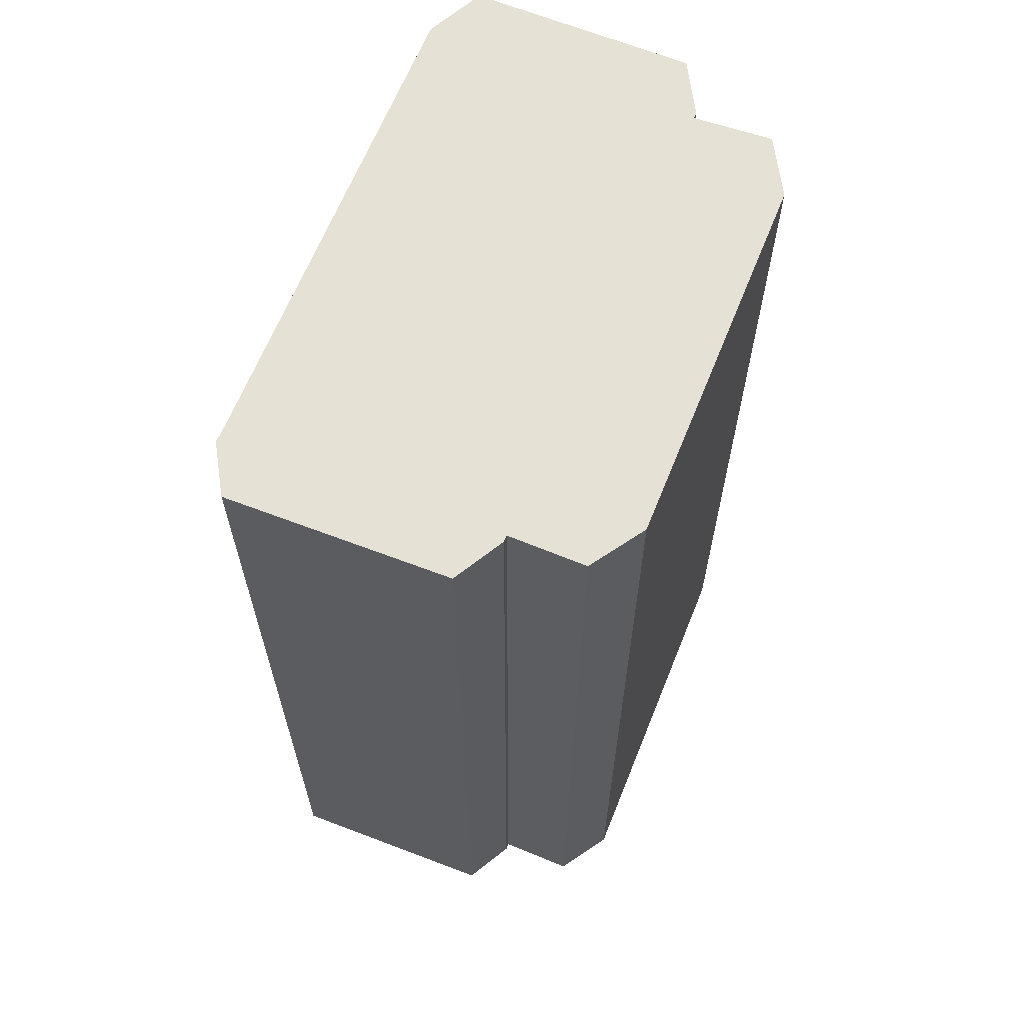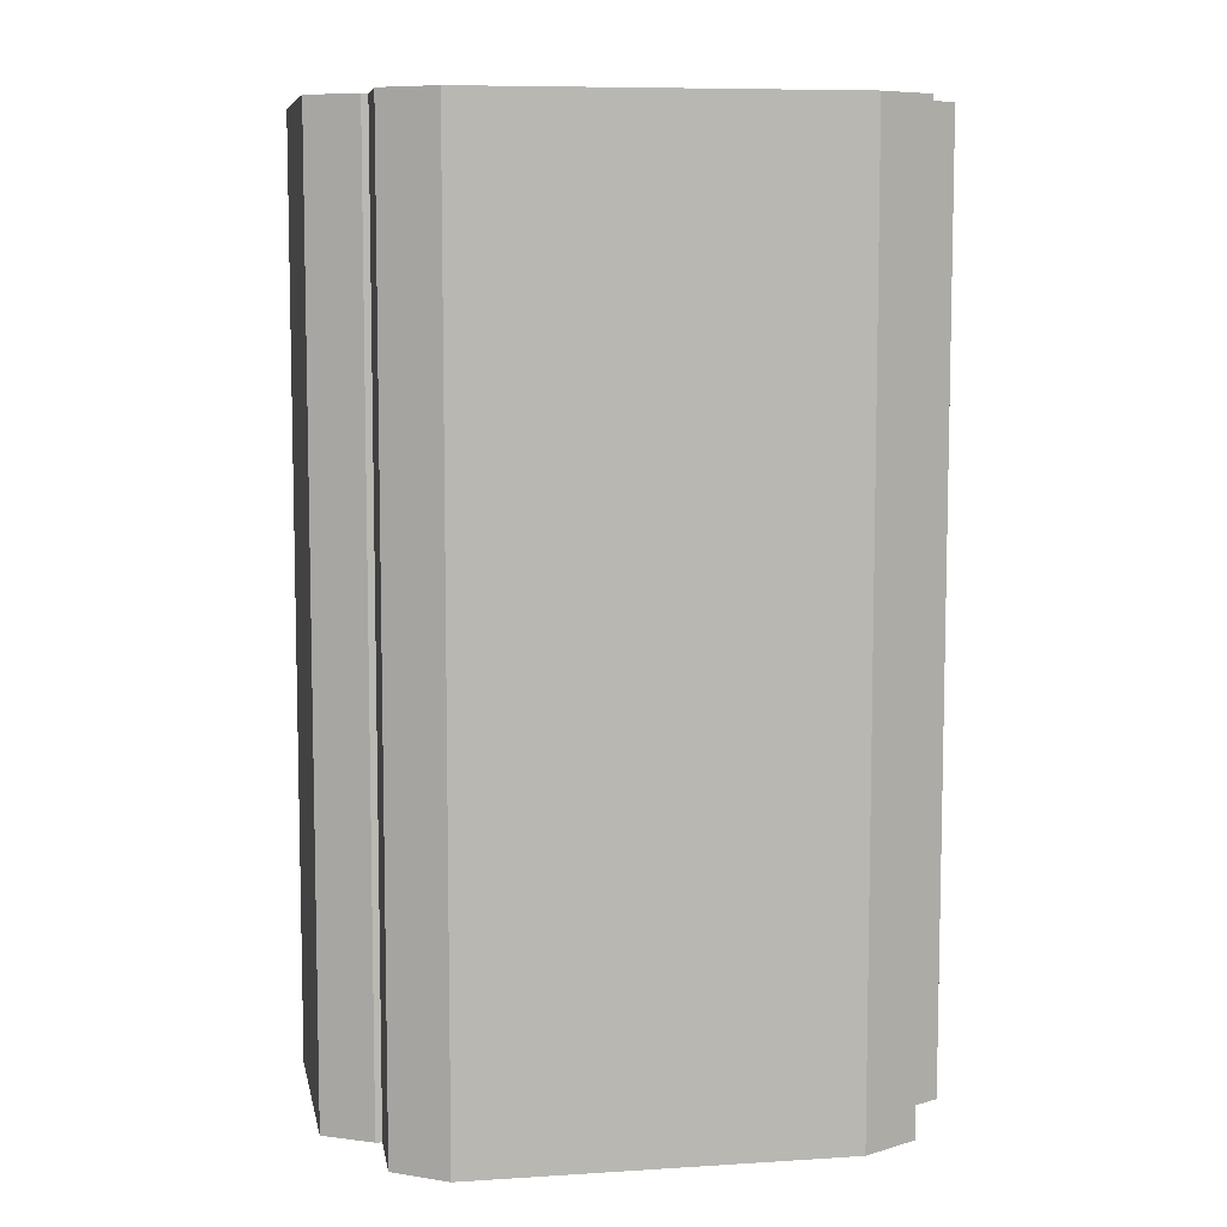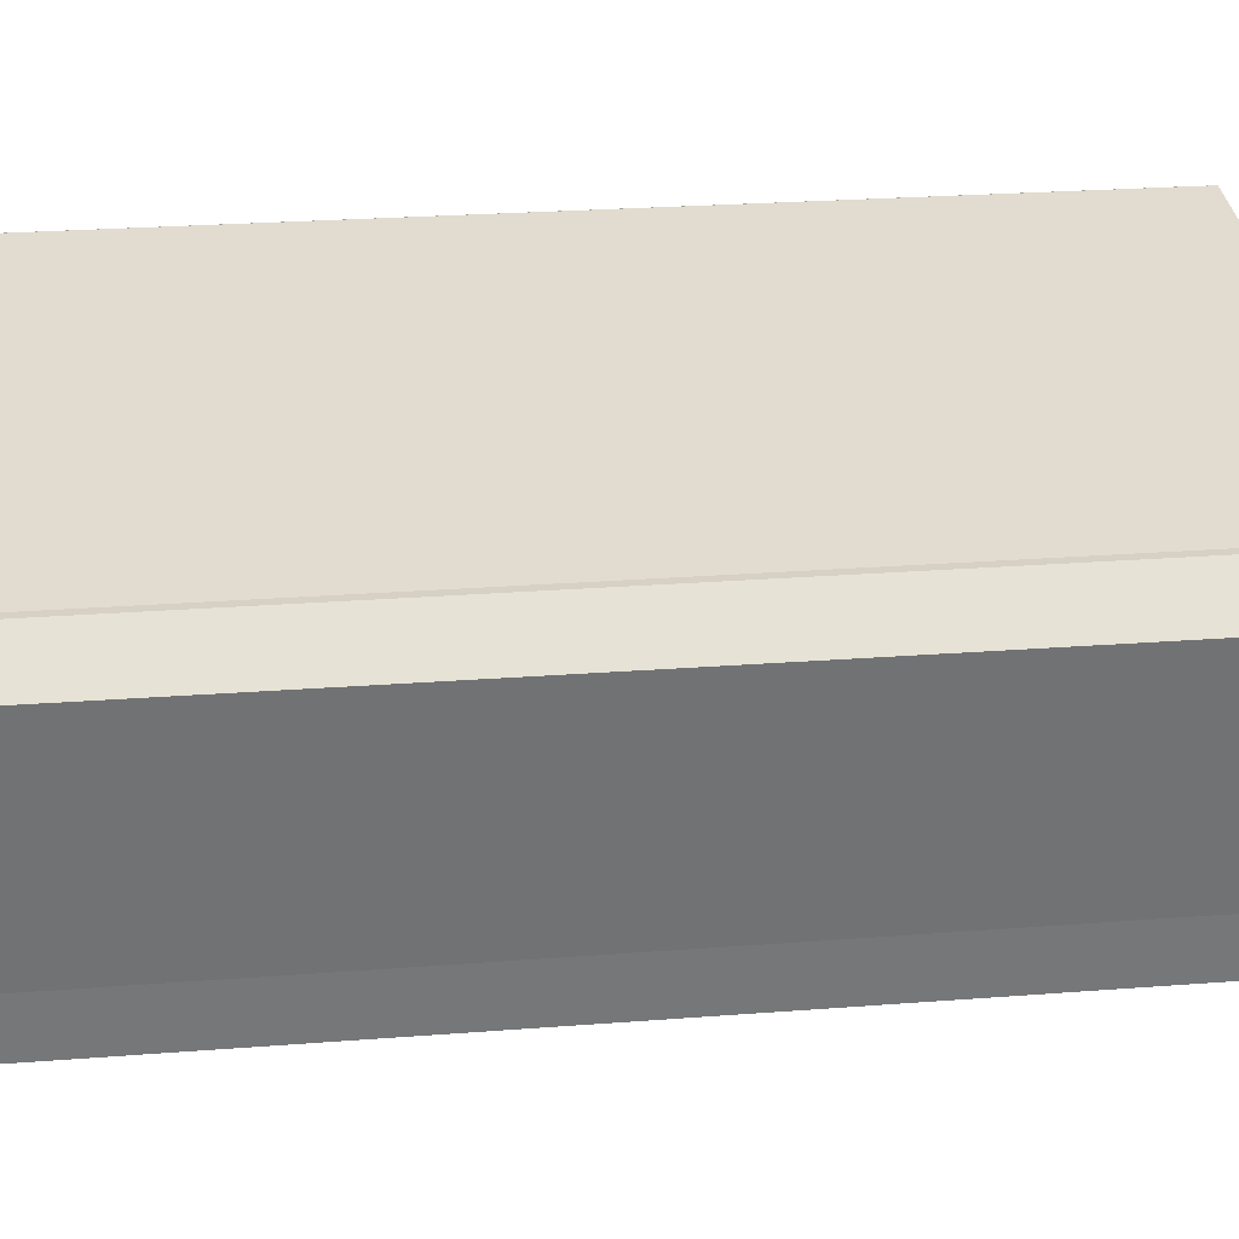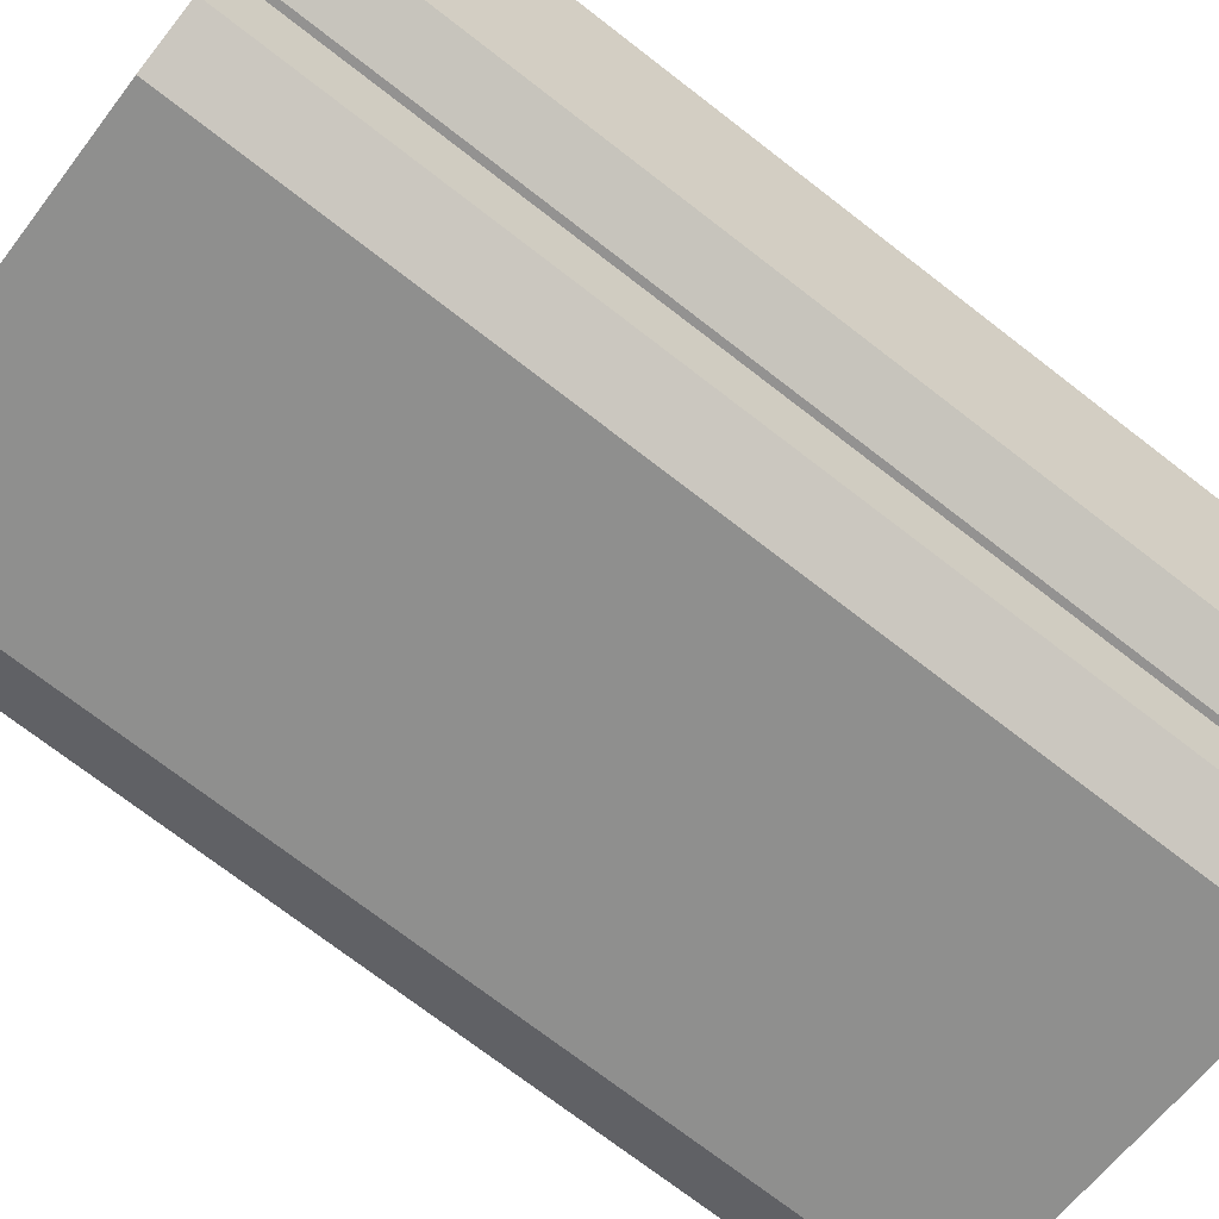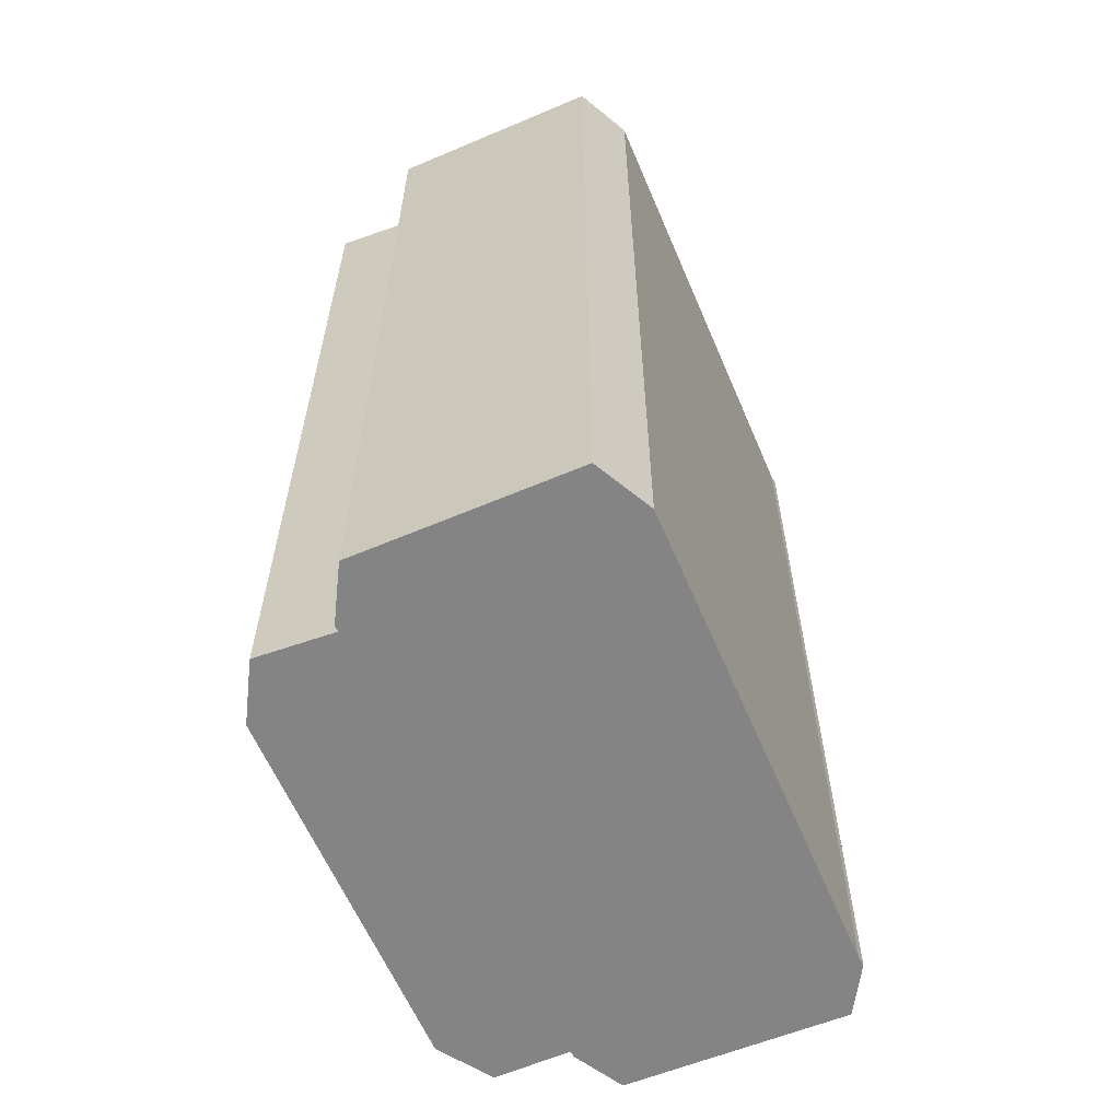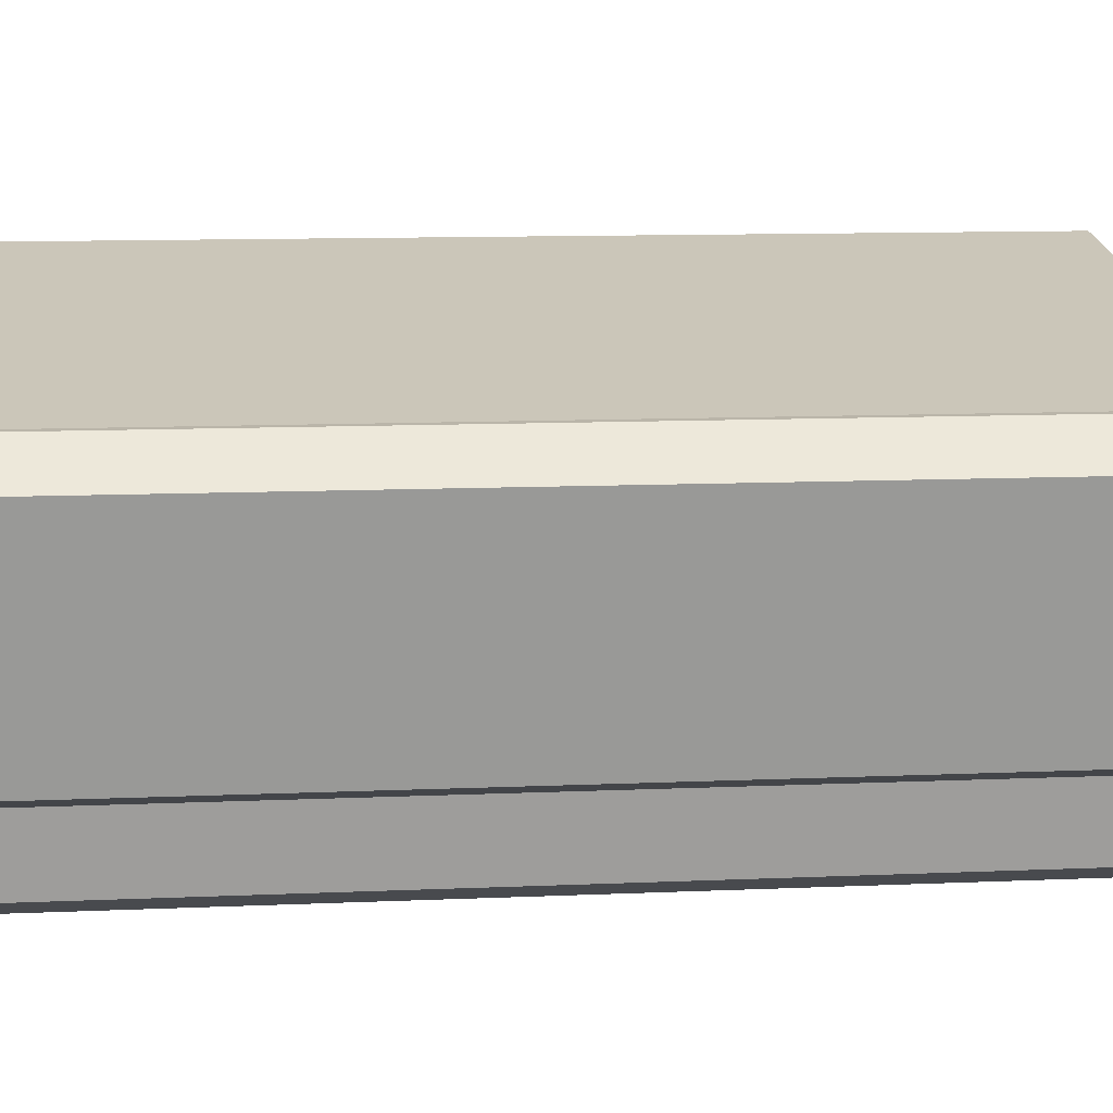
<metadata>
{"format":"obj","ext":"obj","renderer":"f3d","projection":"perspective","resolution":1024,"background":"white","views":[{"elev":64.6,"azim":121.3,"up":"+Y"},{"elev":8.0,"azim":179.4,"up":"+Y"},{"elev":24.6,"azim":82.7,"up":"+Z"},{"elev":-73.6,"azim":52.4,"up":"+Z"},{"elev":-61.3,"azim":-57.5,"up":"+Y"},{"elev":11.3,"azim":83.9,"up":"+Z"}]}
</metadata>
<code>
v  0.923 25.13 5.754
v  1.243 25.13 -0.99
v  0 25.13 1.539e-15
v  1.409 25.13 -1.018
v  2.281 25.13 -4.105
v  0.945 25.13 -3.031
v  12.15 25.13 -5.744
v  2.525 25.13 6.268
v  15.22 25.13 4.149
v  13.97 25.13 -3.049
v  13.67 25.13 -5.051
v  14.14 25.13 -3.073
v  15.55 25.13 -2.553
v  16.59 25.13 3.186
v  15.45 25.13 4.14
v  15.45 -2.535e-16 4.14
v  16.59 -1.951e-16 3.186
v  15.55 1.563e-16 -2.553
v  13.97 1.867e-16 -3.049
v  13.67 3.093e-16 -5.051
v  14.14 1.882e-16 -3.073
v  12.15 3.517e-16 -5.744
v  2.281 2.514e-16 -4.105
v  1.409 6.233e-17 -1.018
v  1.243 6.062e-17 -0.99
v  0.945 1.856e-16 -3.031
v  0 0 0
v  0.923 -3.523e-16 5.754
v  15.22 -2.541e-16 4.149
v  2.525 -3.838e-16 6.268
g defaultobject
f 1 2 3
f 2 1 4
f 4 5 6
f 5 4 7
f 7 4 1
f 7 1 8
f 7 8 9
f 7 9 10
f 7 10 11
f 10 9 12
f 12 9 13
f 13 9 14
f 14 9 15
f 16 14 15
f 14 16 17
f 17 13 14
f 13 17 18
f 19 11 10
f 11 19 20
f 18 12 13
f 12 18 21
f 21 10 12
f 10 21 19
f 22 5 7
f 5 22 23
f 24 2 4
f 2 24 25
f 20 7 11
f 7 20 22
f 23 6 5
f 6 23 26
f 25 3 2
f 3 25 27
f 26 4 6
f 4 26 24
f 27 1 3
f 1 27 28
f 29 15 9
f 15 29 16
f 28 8 1
f 8 28 30
f 30 9 8
f 9 30 29
f 23 24 26
f 20 19 22
f 27 30 28
f 30 27 25
f 30 25 24
f 30 24 29
f 29 24 23
f 29 23 22
f 29 22 19
f 29 19 21
f 29 21 16
f 16 21 18
f 16 18 17

</code>
